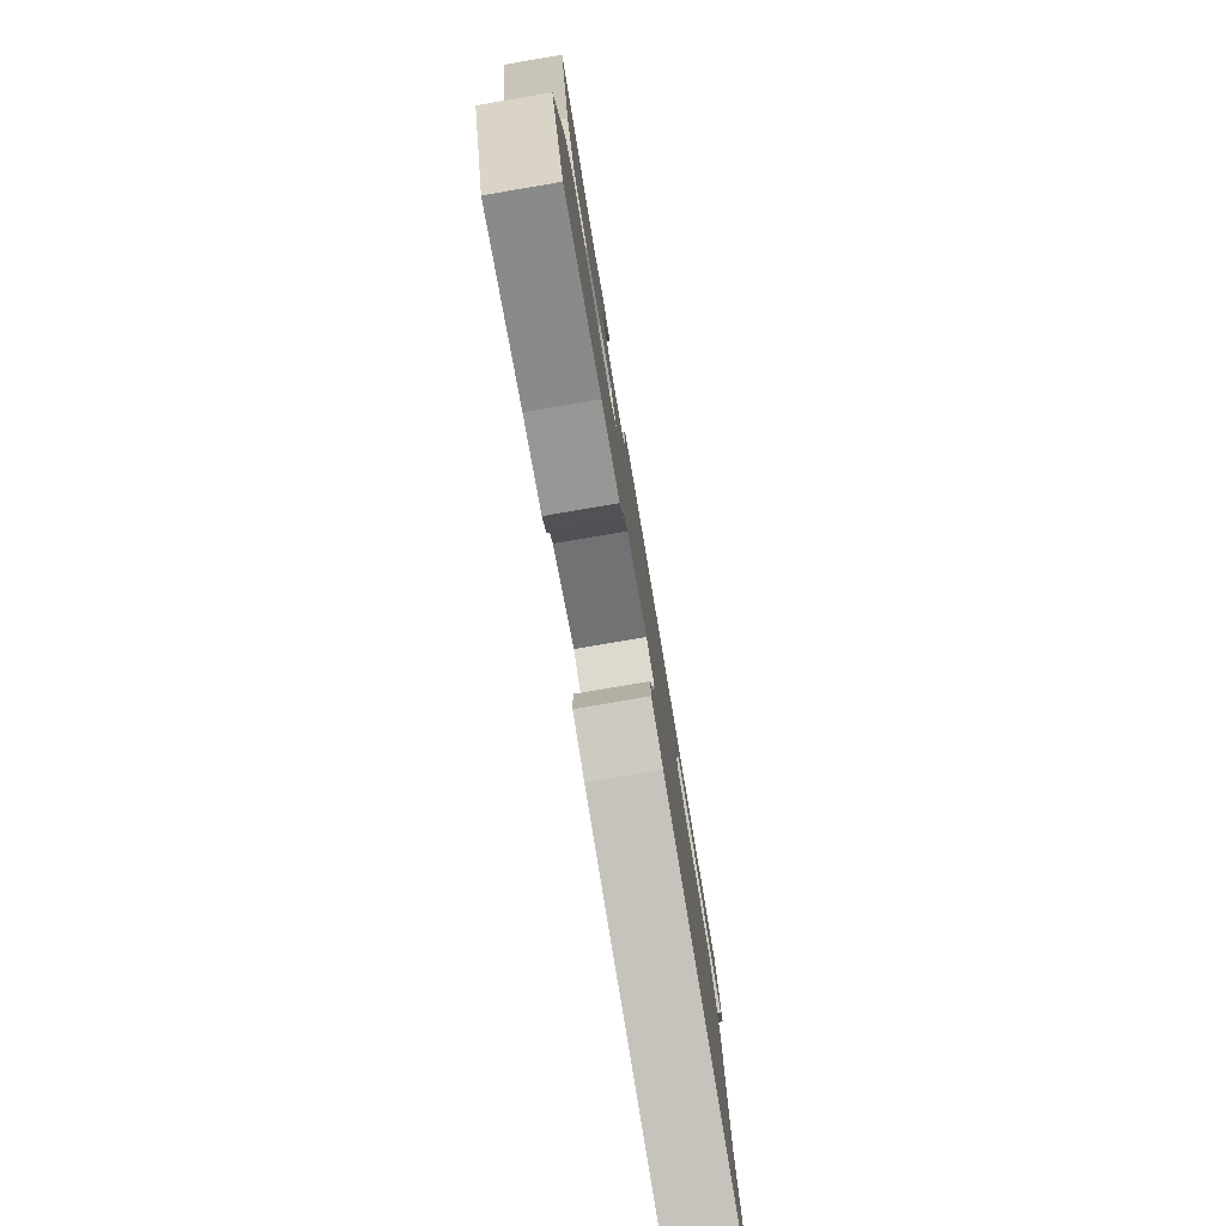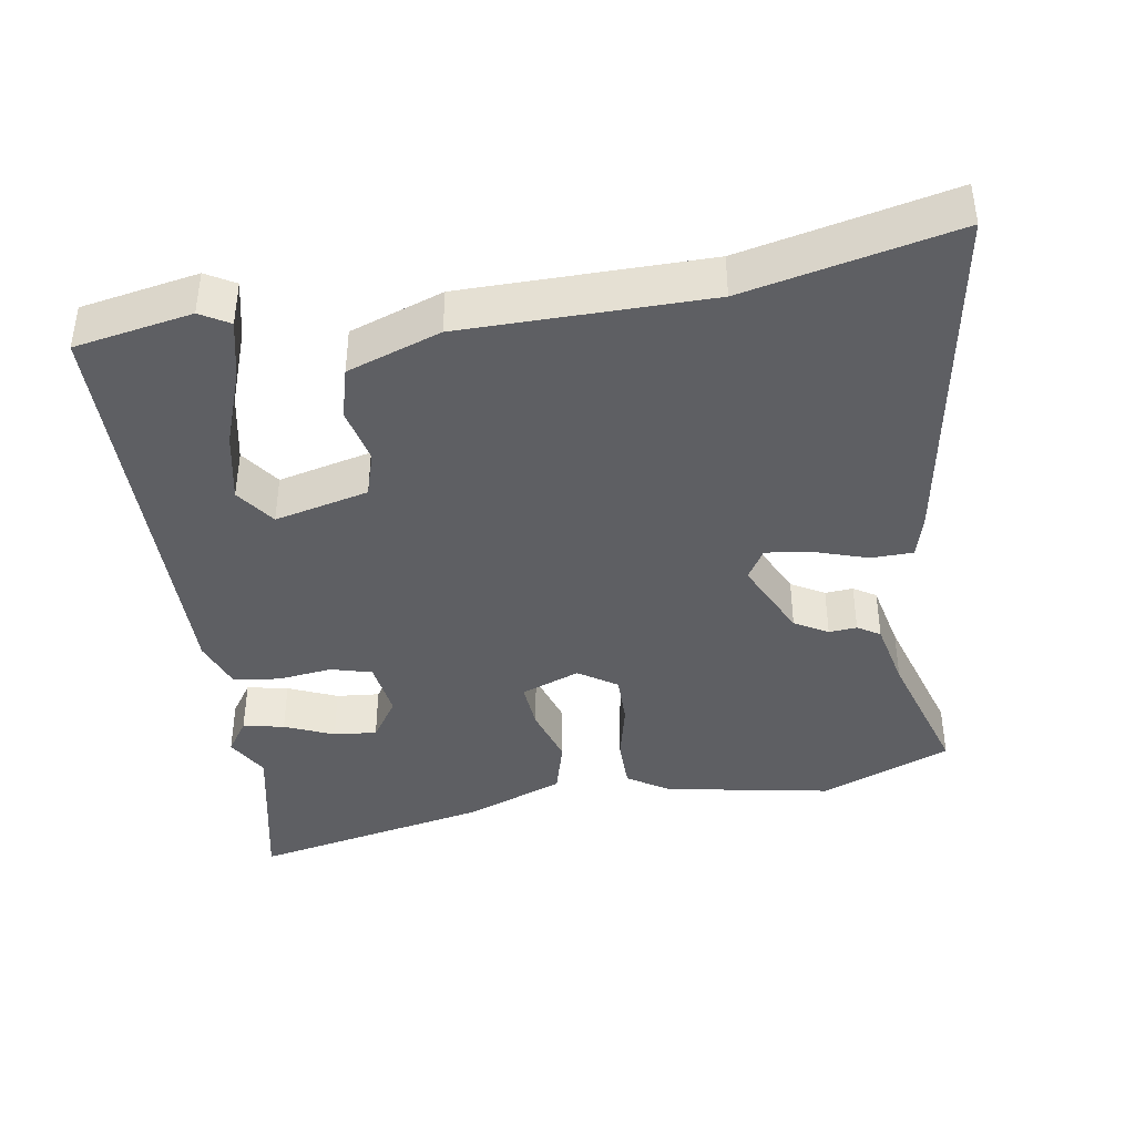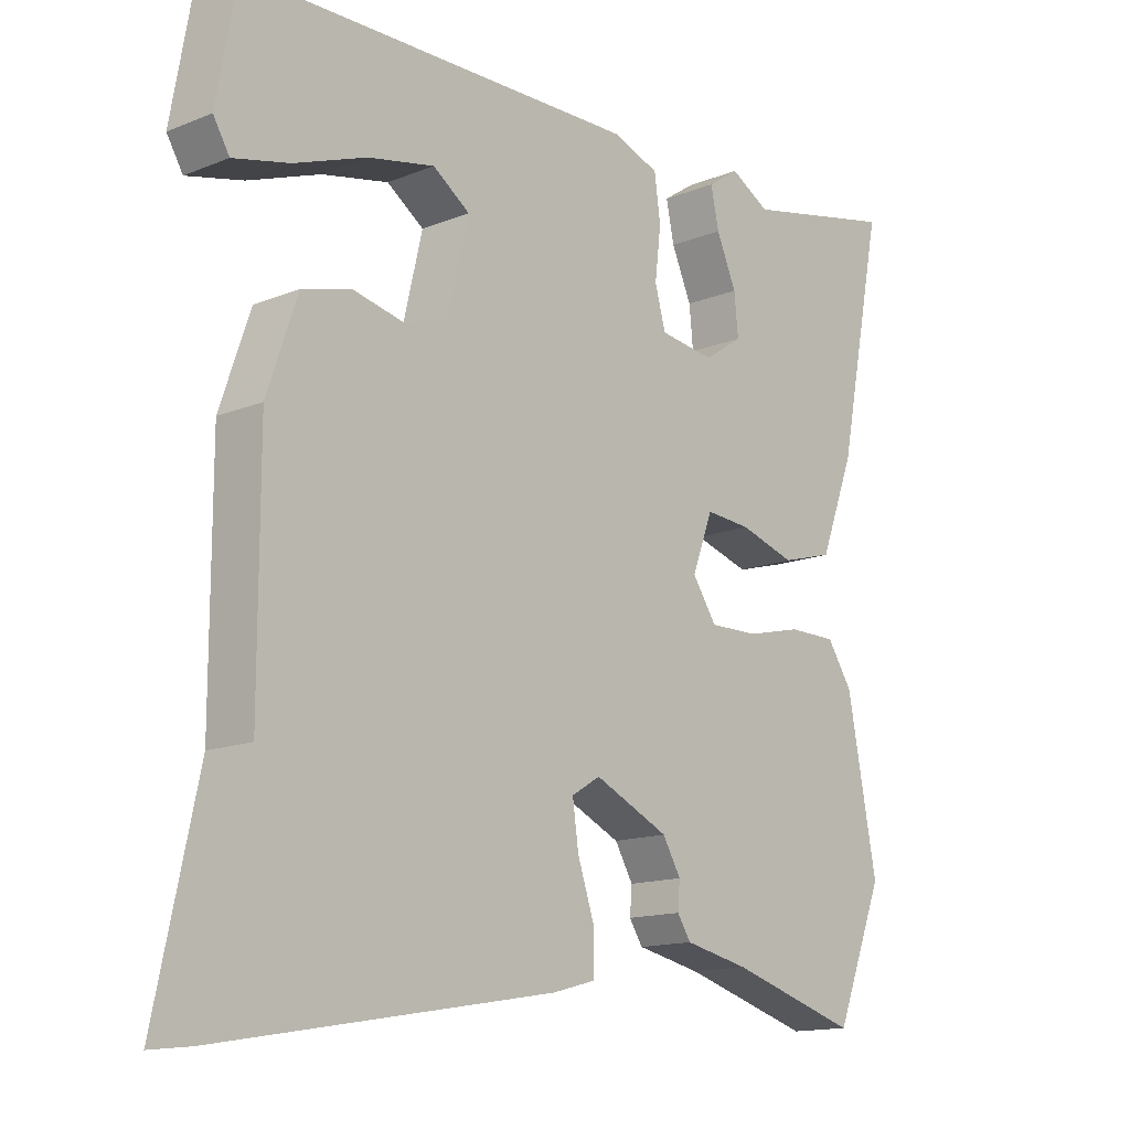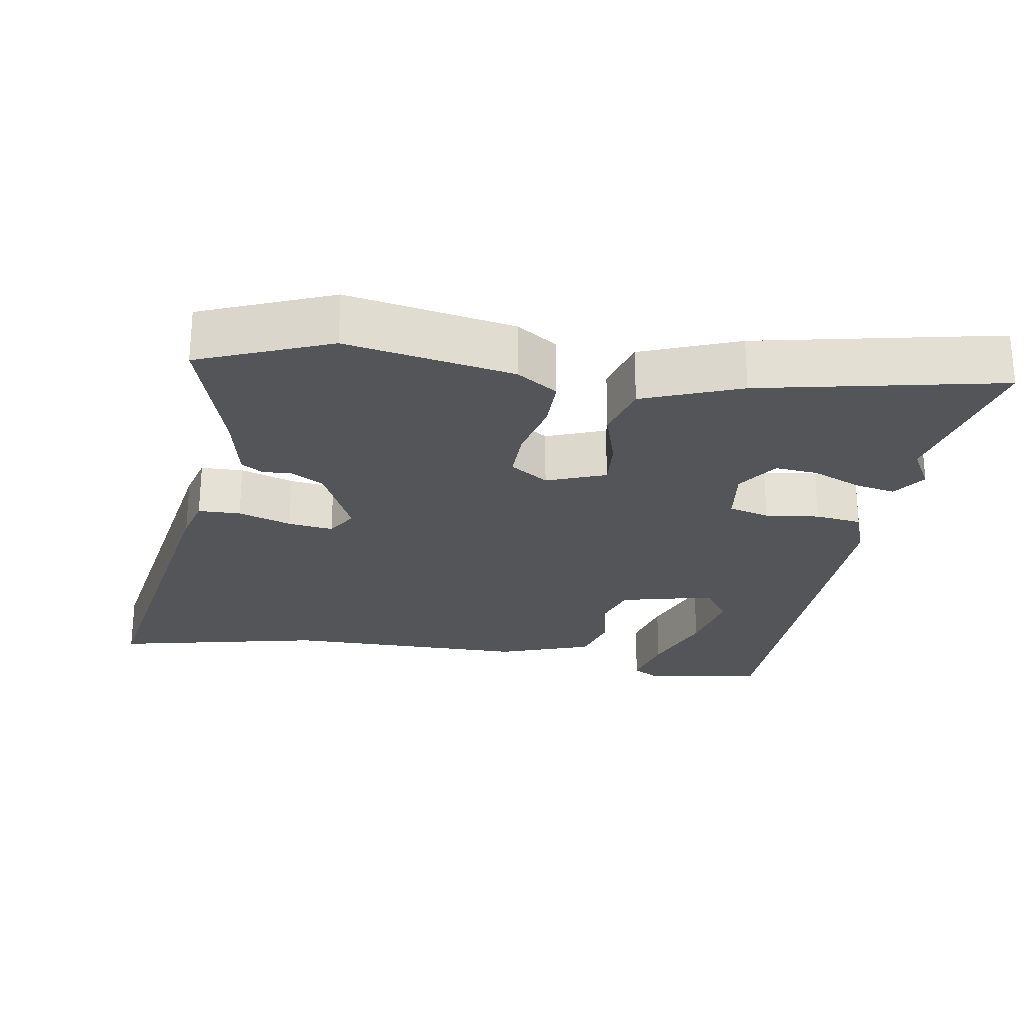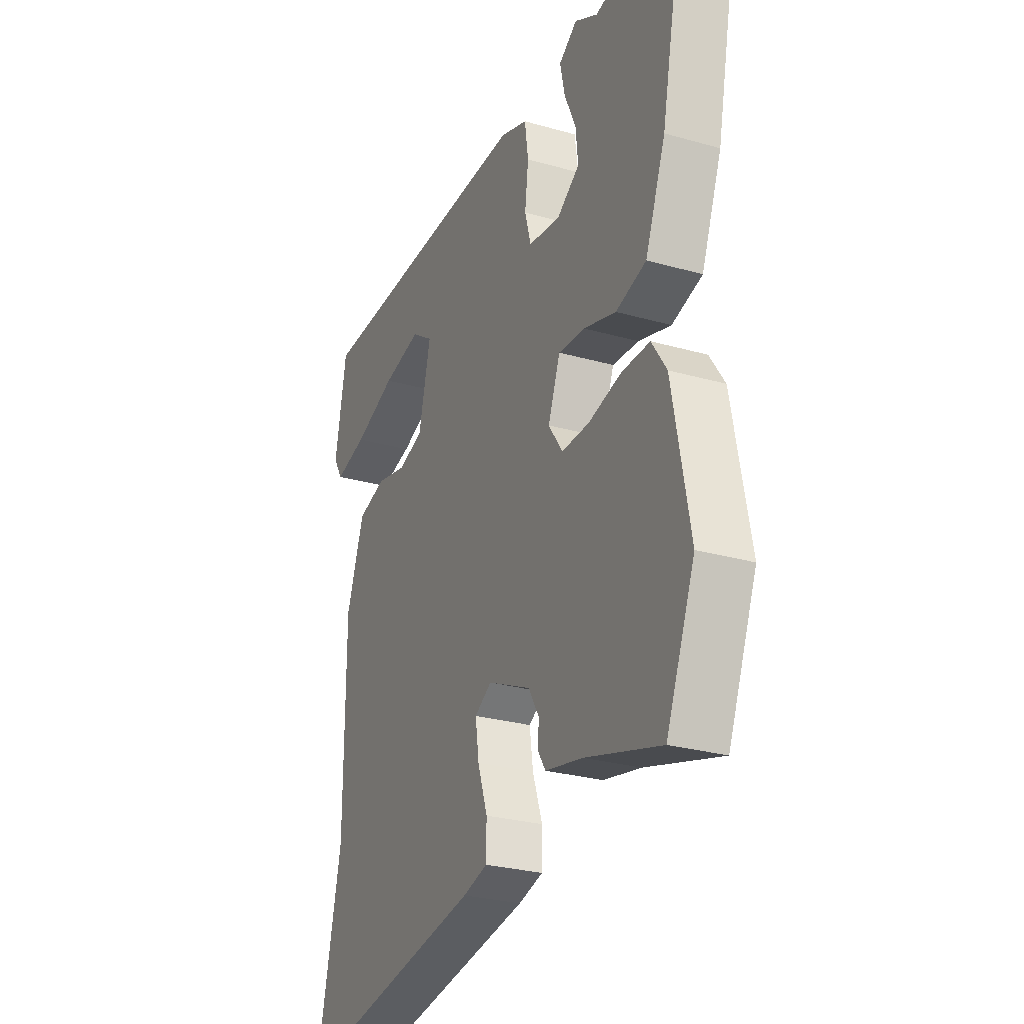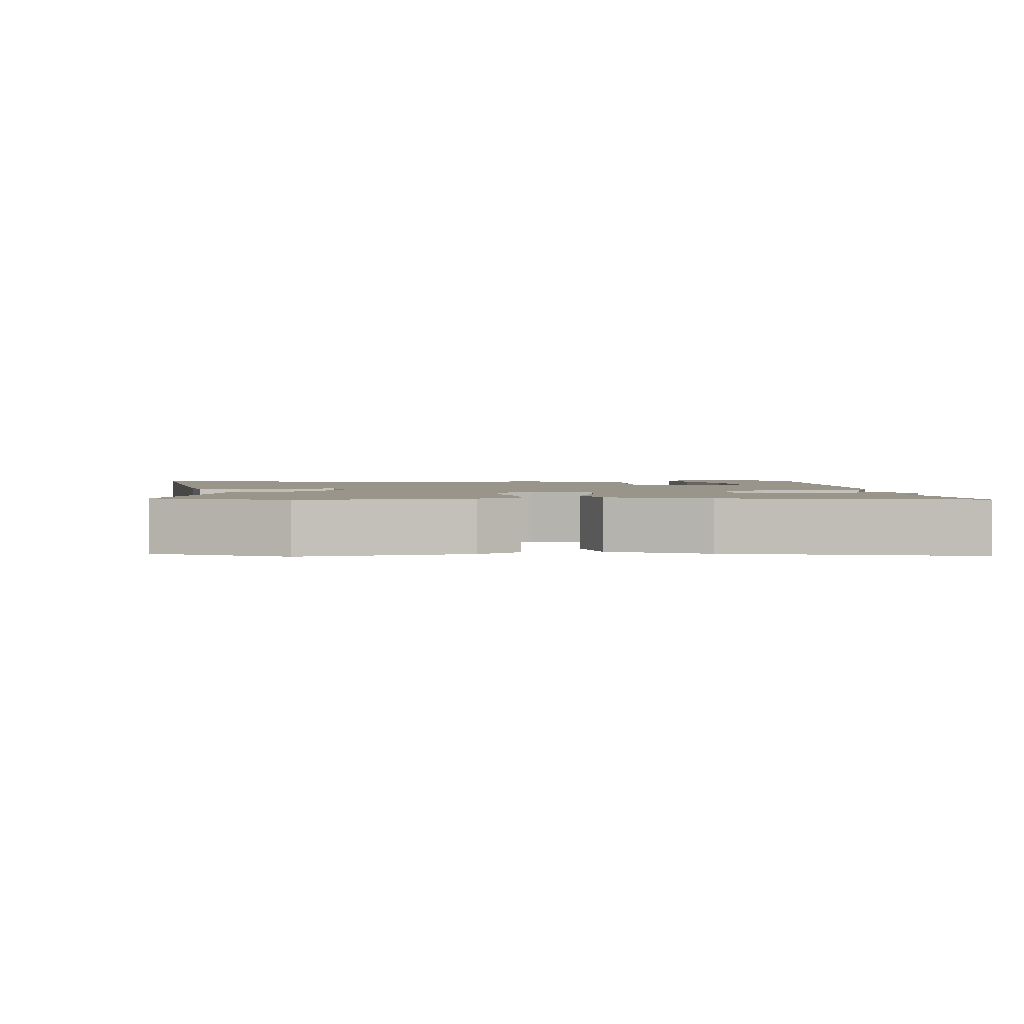
<metadata>
{"format":"obj","ext":"obj","renderer":"f3d","projection":"perspective","resolution":1024,"background":"white","views":[{"elev":-79.5,"azim":-80.4,"up":"+Z"},{"elev":-40.5,"azim":99.6,"up":"+Y"},{"elev":-14.2,"azim":131.4,"up":"+Z"},{"elev":-24.8,"azim":-99.1,"up":"+Y"},{"elev":-27.4,"azim":-113.7,"up":"+Z"},{"elev":2.1,"azim":-93.2,"up":"+Y"}]}
</metadata>
<code>
v 0.509 0.07 0.468
v 0.538 0.07 0.305
v 0.514 0.07 0.265
v 0.431 0.07 0.285
v 0.323 0.07 0.325
v 0.224 0.07 0.346
v 0.169 0.07 0.308
v 0.2 0.07 0.177
v 0.264 0.07 0.157
v 0.343 0.07 0.174
v 0.415 0.07 0.154
v 0.46 0.07 0.024
v 0.46 0.07 -0.316
v 0.523 0.07 -0.607
v 0.028 0.07 -0.523
v -0.035 0.07 -0.506
v -0.036 0.07 -0.447
v -0.011 0.07 -0.373
v -0.002 0.07 -0.31
v -0.045 0.07 -0.284
v -0.156 0.07 -0.335
v -0.183 0.07 -0.381
v -0.18 0.07 -0.42
v -0.2 0.07 -0.451
v -0.296 0.07 -0.471
v -0.489 0.07 -0.528
v -0.562 0.07 -0.346
v -0.518 0.07 -0.114
v -0.48 0.07 -0.057
v -0.408 0.07 -0.057
v -0.324 0.07 -0.077
v -0.252 0.07 -0.078
v -0.216 0.07 -0.025
v -0.247 0.07 0.057
v -0.315 0.07 0.052
v -0.398 0.07 0.027
v -0.476 0.07 0.049
v -0.528 0.07 0.185
v -0.596 0.07 0.521
v -0.364 0.07 0.47
v -0.305 0.07 0.503
v -0.258 0.07 0.471
v -0.27 0.07 0.414
v -0.3 0.07 0.346
v -0.306 0.07 0.286
v -0.248 0.07 0.247
v -0.166 0.07 0.258
v -0.15 0.07 0.315
v -0.159 0.07 0.39
v -0.15 0.07 0.455
v -0.08 0.07 0.48
v 0.509 0 0.468
v 0.538 0 0.305
v 0.514 0 0.265
v 0.431 0 0.285
v 0.323 0 0.325
v 0.224 0 0.346
v 0.169 0 0.308
v 0.2 0 0.177
v 0.264 0 0.157
v 0.343 0 0.174
v 0.415 0 0.154
v 0.46 0 0.024
v 0.46 0 -0.316
v 0.523 0 -0.607
v 0.028 0 -0.523
v -0.035 0 -0.506
v -0.036 0 -0.447
v -0.011 0 -0.373
v -0.002 0 -0.31
v -0.045 0 -0.284
v -0.156 0 -0.335
v -0.183 0 -0.381
v -0.18 0 -0.42
v -0.2 0 -0.451
v -0.296 0 -0.471
v -0.489 0 -0.528
v -0.562 0 -0.346
v -0.518 0 -0.114
v -0.48 0 -0.057
v -0.408 0 -0.057
v -0.324 0 -0.077
v -0.252 0 -0.078
v -0.216 0 -0.025
v -0.247 0 0.057
v -0.315 0 0.052
v -0.398 0 0.027
v -0.476 0 0.049
v -0.528 0 0.185
v -0.596 0 0.521
v -0.364 0 0.47
v -0.305 0 0.503
v -0.258 0 0.471
v -0.27 0 0.414
v -0.3 0 0.346
v -0.306 0 0.286
v -0.248 0 0.247
v -0.166 0 0.258
v -0.15 0 0.315
v -0.159 0 0.39
v -0.15 0 0.455
v -0.08 0 0.48
f 50 51 1
f 49 50 1
f 48 49 1
f 47 48 1
f 42 43 44
f 41 42 44
f 40 41 44
f 40 44 45
f 39 40 45
f 38 39 45
f 37 38 45
f 36 37 45
f 35 36 45
f 34 35 45 46
f 29 30 31
f 28 29 31
f 27 28 31
f 26 27 31
f 25 26 31
f 25 31 32
f 24 25 32
f 23 24 32
f 22 23 32
f 21 22 32 33
f 16 17 18
f 15 16 18
f 14 15 18
f 13 14 18
f 13 18 19
f 12 13 19
f 11 12 19
f 10 11 19
f 9 10 19
f 8 9 19 20
f 3 4 5
f 2 3 5
f 1 2 5
f 1 5 6
f 47 1 6
f 33 34 46 47
f 21 33 47
f 20 21 47
f 8 20 47
f 7 8 47
f 6 7 47
f 52 102 101
f 52 101 100
f 52 100 99
f 52 99 98
f 95 94 93
f 95 93 92
f 95 92 91
f 96 95 91
f 96 91 90
f 96 90 89
f 96 89 88
f 96 88 87
f 96 87 86
f 97 96 86 85
f 82 81 80
f 82 80 79
f 82 79 78
f 82 78 77
f 82 77 76
f 83 82 76
f 83 76 75
f 83 75 74
f 83 74 73
f 84 83 73 72
f 69 68 67
f 69 67 66
f 69 66 65
f 69 65 64
f 70 69 64
f 70 64 63
f 70 63 62
f 70 62 61
f 70 61 60
f 71 70 60 59
f 56 55 54
f 56 54 53
f 56 53 52
f 57 56 52
f 57 52 98
f 98 97 85 84
f 98 84 72
f 98 72 71
f 98 71 59
f 98 59 58
f 98 58 57
f 1 52 53 2
f 2 53 54 3
f 3 54 55 4
f 4 55 56 5
f 5 56 57 6
f 6 57 58 7
f 7 58 59 8
f 8 59 60 9
f 9 60 61 10
f 10 61 62 11
f 11 62 63 12
f 12 63 64 13
f 13 64 65 14
f 14 65 66 15
f 15 66 67 16
f 16 67 68 17
f 17 68 69 18
f 18 69 70 19
f 19 70 71 20
f 20 71 72 21
f 21 72 73 22
f 22 73 74 23
f 23 74 75 24
f 24 75 76 25
f 25 76 77 26
f 26 77 78 27
f 27 78 79 28
f 28 79 80 29
f 29 80 81 30
f 30 81 82 31
f 31 82 83 32
f 32 83 84 33
f 33 84 85 34
f 34 85 86 35
f 35 86 87 36
f 36 87 88 37
f 37 88 89 38
f 38 89 90 39
f 39 90 91 40
f 40 91 92 41
f 41 92 93 42
f 42 93 94 43
f 43 94 95 44
f 44 95 96 45
f 45 96 97 46
f 46 97 98 47
f 47 98 99 48
f 48 99 100 49
f 49 100 101 50
f 50 101 102 51
f 51 102 52 1

</code>
